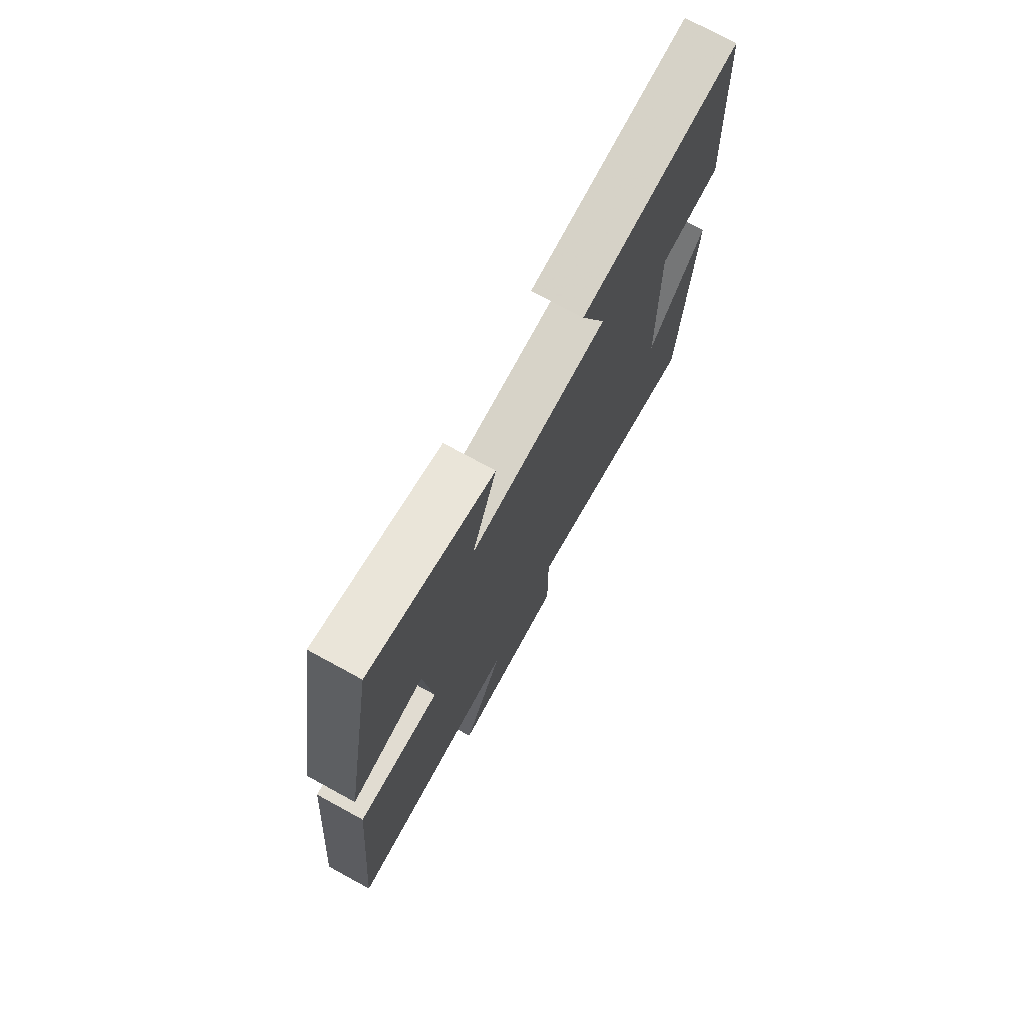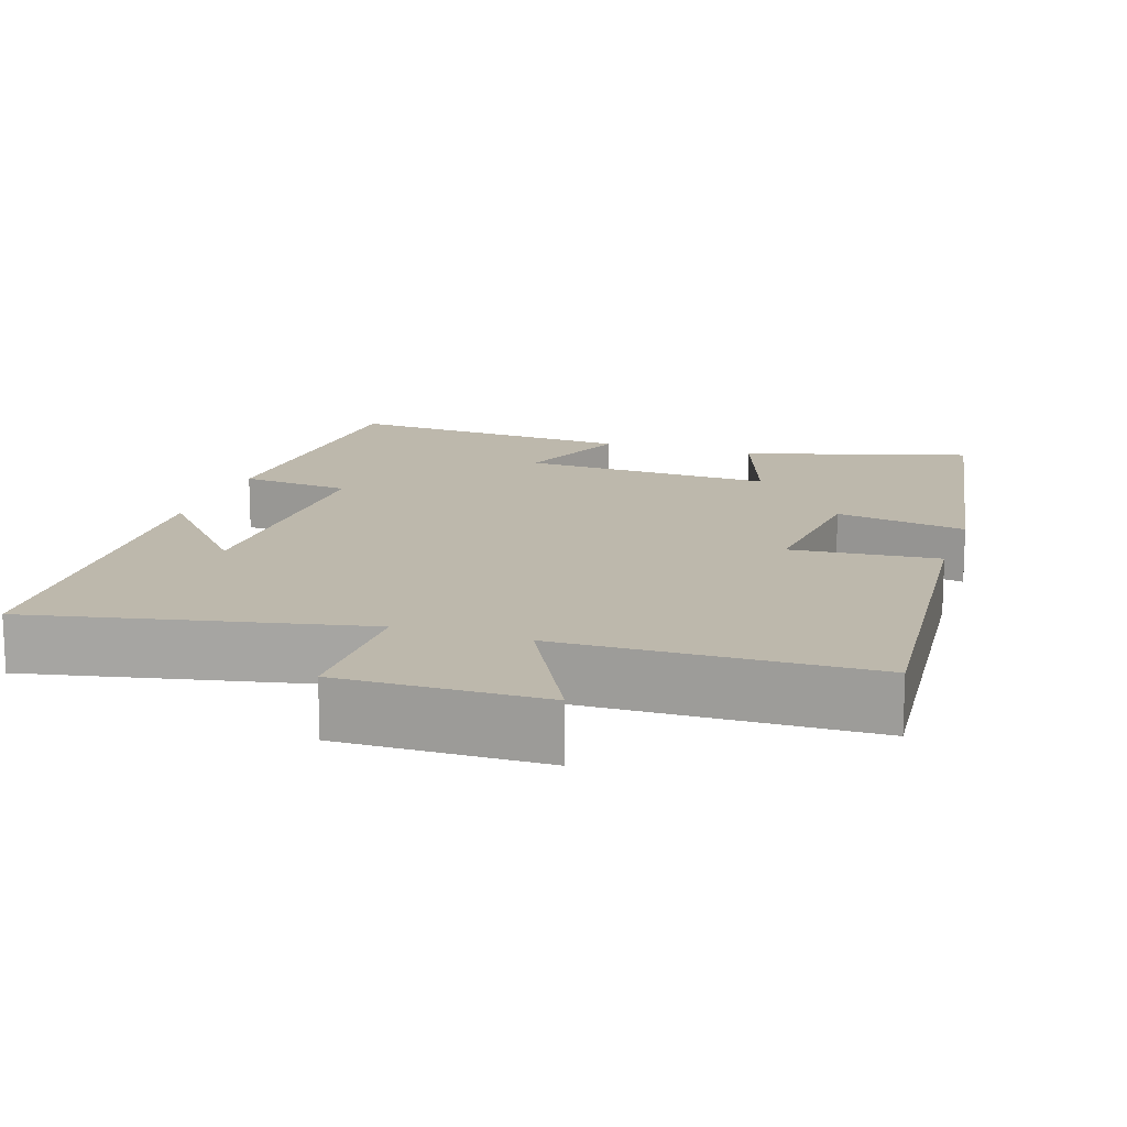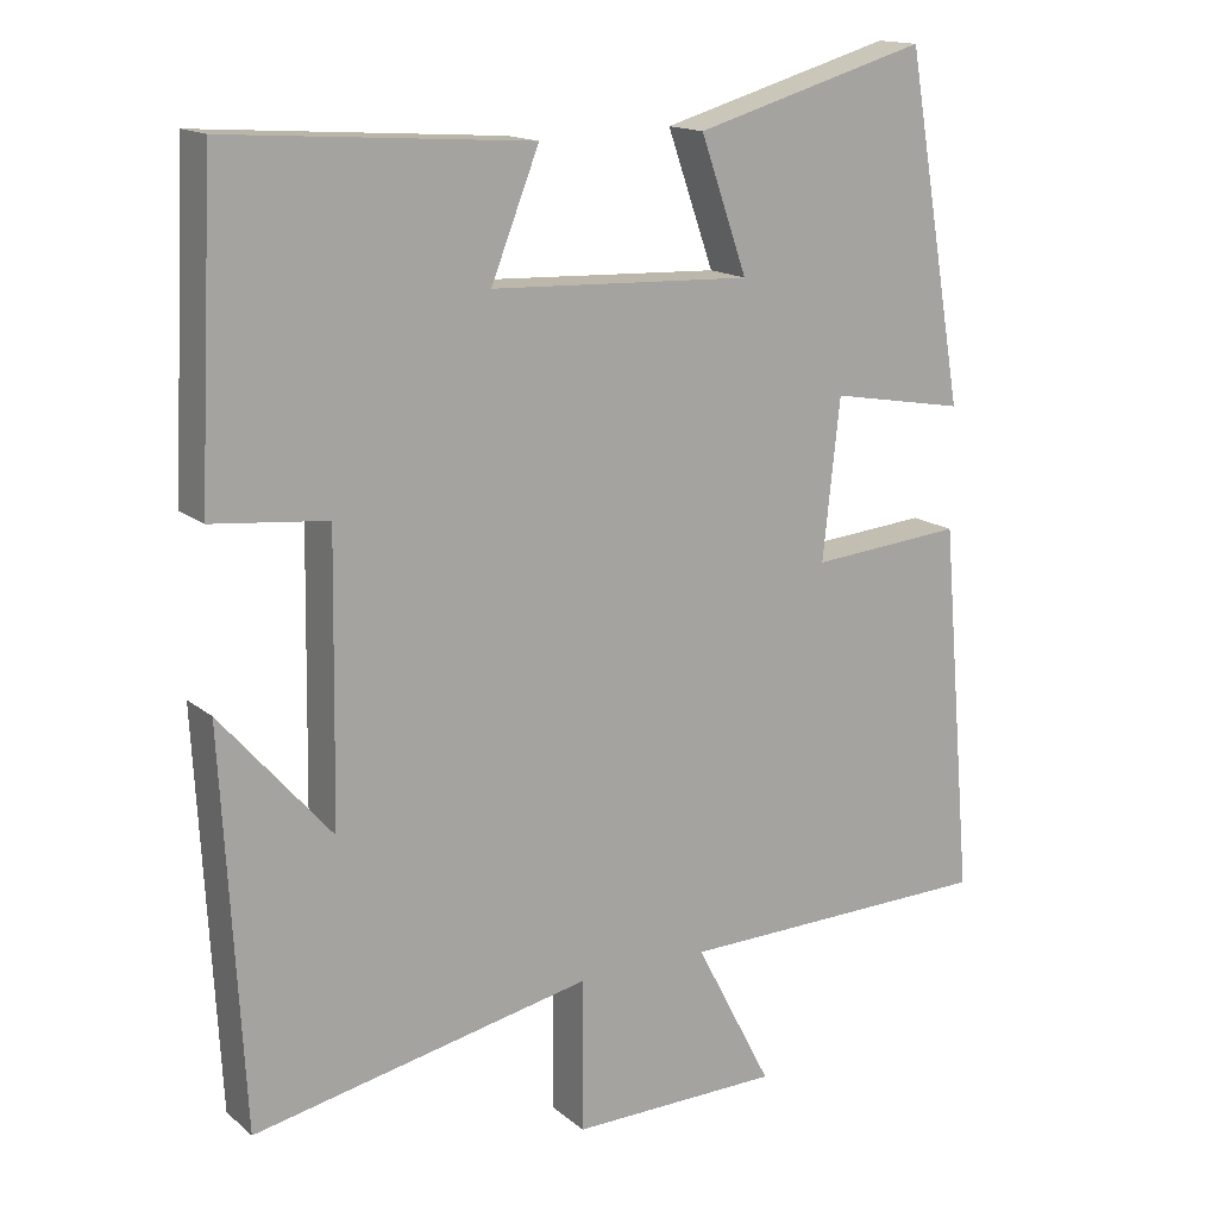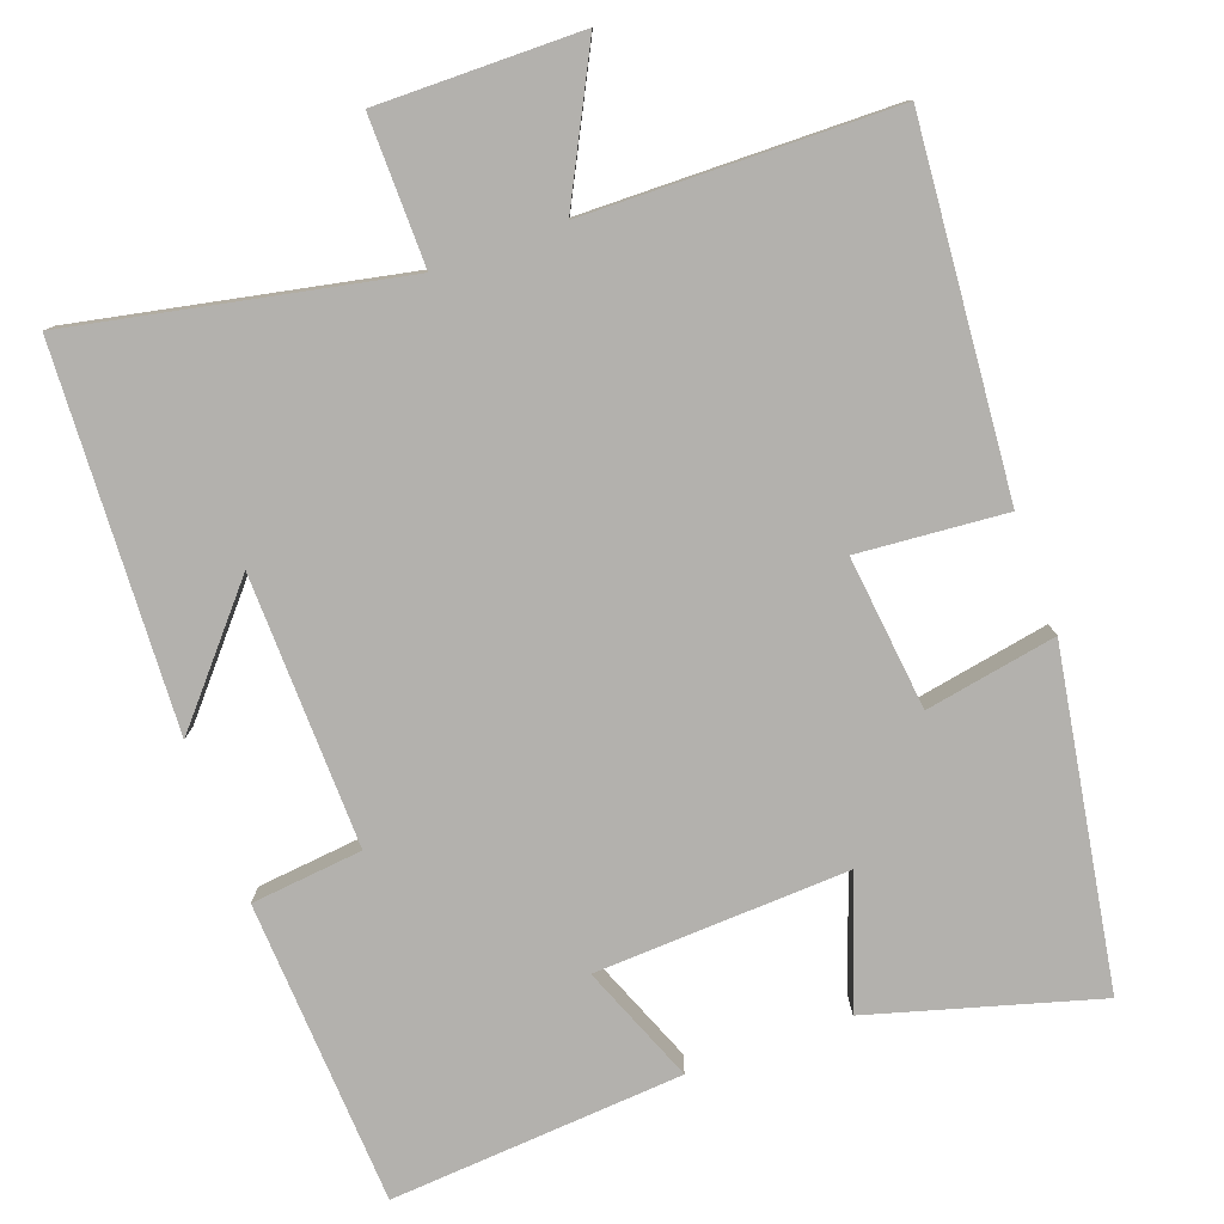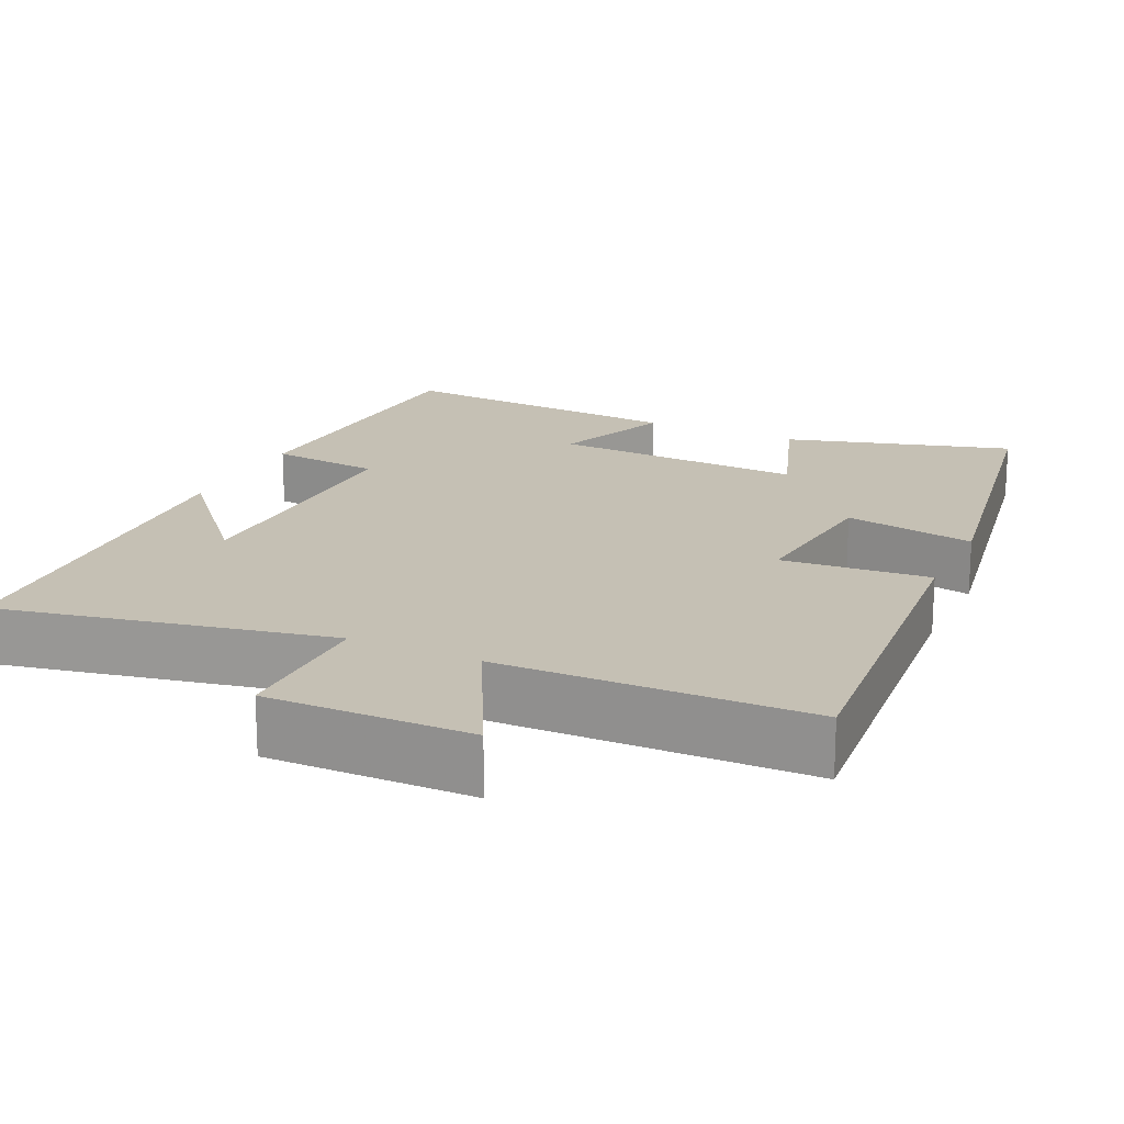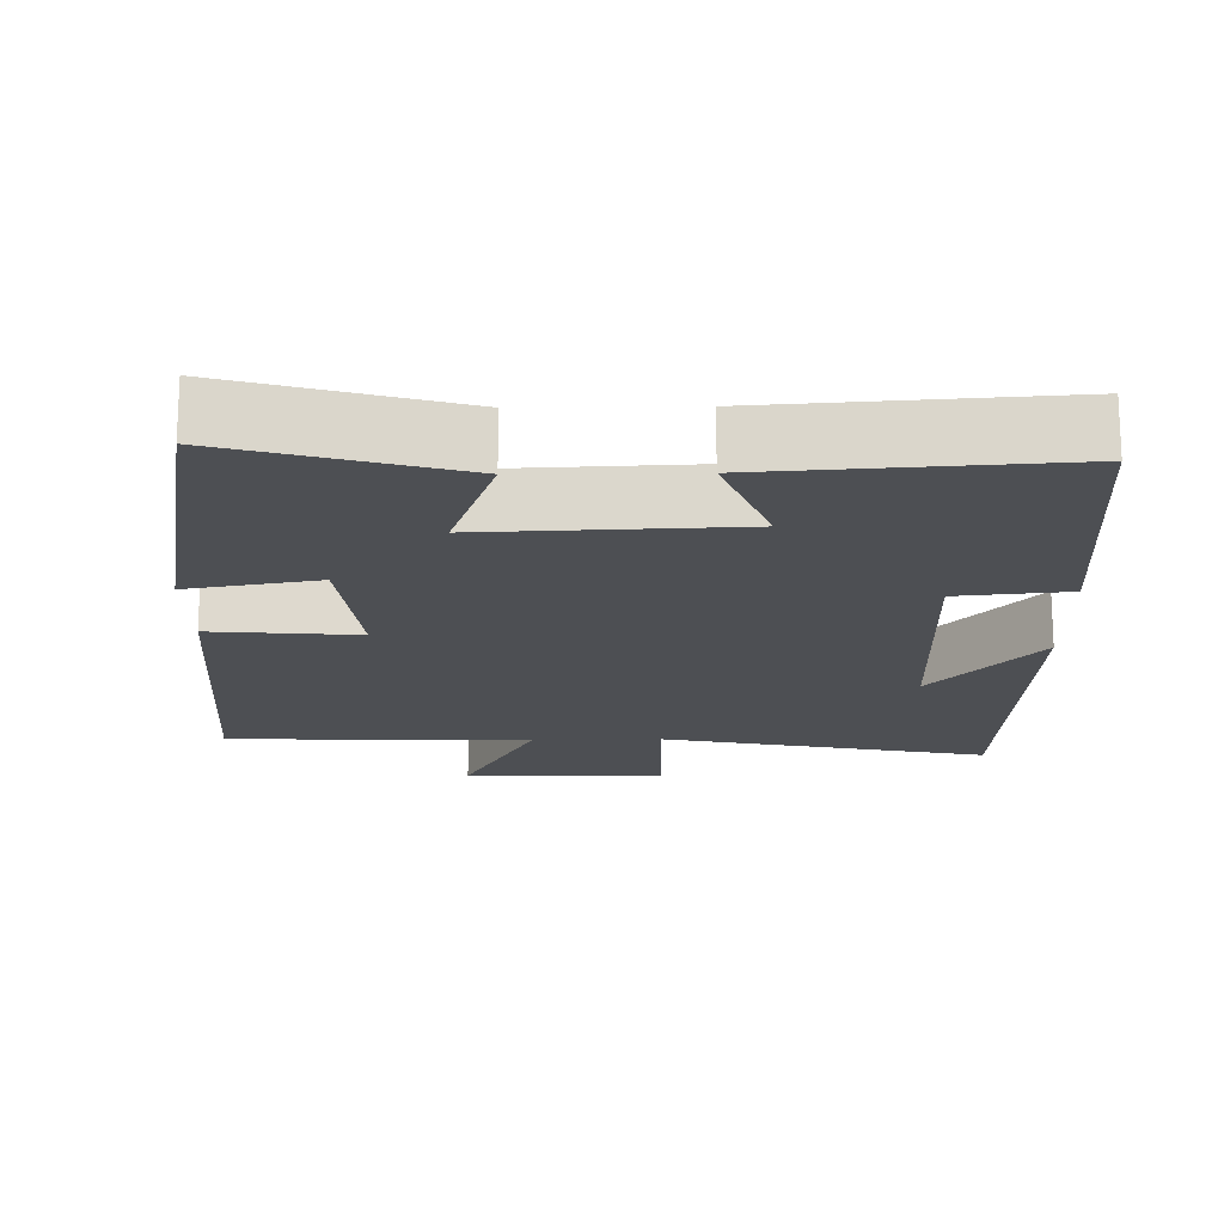
<metadata>
{"format":"obj","ext":"obj","renderer":"f3d","projection":"perspective","resolution":1024,"background":"white","views":[{"elev":74.2,"azim":-61.4,"up":"+Z"},{"elev":14.9,"azim":-161.8,"up":"+Y"},{"elev":15.4,"azim":148.4,"up":"+Z"},{"elev":-79.2,"azim":-159.8,"up":"+Y"},{"elev":18.4,"azim":-154.8,"up":"+Y"},{"elev":-17.7,"azim":0.9,"up":"+Y"}]}
</metadata>
<code>
v -0.542 0.07 -0.491
v -0.5 0.07 -0.011
v -0.304 0.07 -0.028
v -0.326 0.07 0.176
v -0.5 0.07 0.145
v -0.424 0.07 0.587
v -0.124 0.07 0.5
v -0.184 0.07 0.329
v 0.152 0.07 0.343
v 0.09 0.07 0.5
v 0.48 0.07 0.527
v 0.5 0.07 0.122
v 0.352 0.07 0.107
v 0.358 0.07 -0.253
v 0.5 0.07 -0.09
v 0.473 0.07 -0.59
v 0.037 0.07 -0.5
v 0.038 0.07 -0.695
v -0.232 0.07 -0.691
v -0.133 0.07 -0.5
v -0.542 0 -0.491
v -0.5 0 -0.011
v -0.304 0 -0.028
v -0.326 0 0.176
v -0.5 0 0.145
v -0.424 0 0.587
v -0.124 0 0.5
v -0.184 0 0.329
v 0.152 0 0.343
v 0.09 0 0.5
v 0.48 0 0.527
v 0.5 0 0.122
v 0.352 0 0.107
v 0.358 0 -0.253
v 0.5 0 -0.09
v 0.473 0 -0.59
v 0.037 0 -0.5
v 0.038 0 -0.695
v -0.232 0 -0.691
v -0.133 0 -0.5
f 17 18 19 20
f 1 2 3
f 20 1 3
f 17 20 3
f 16 17 3 4
f 14 15 16
f 14 16 4
f 13 14 4
f 11 12 13
f 10 11 13
f 9 10 13
f 8 9 13 4
f 6 7 8
f 5 6 8
f 4 5 8
f 40 39 38 37
f 23 22 21
f 23 21 40
f 23 40 37
f 24 23 37 36
f 36 35 34
f 24 36 34
f 24 34 33
f 33 32 31
f 33 31 30
f 33 30 29
f 24 33 29 28
f 28 27 26
f 28 26 25
f 28 25 24
f 1 21 22 2
f 2 22 23 3
f 3 23 24 4
f 4 24 25 5
f 5 25 26 6
f 6 26 27 7
f 7 27 28 8
f 8 28 29 9
f 9 29 30 10
f 10 30 31 11
f 11 31 32 12
f 12 32 33 13
f 13 33 34 14
f 14 34 35 15
f 15 35 36 16
f 16 36 37 17
f 17 37 38 18
f 18 38 39 19
f 19 39 40 20
f 20 40 21 1

</code>
